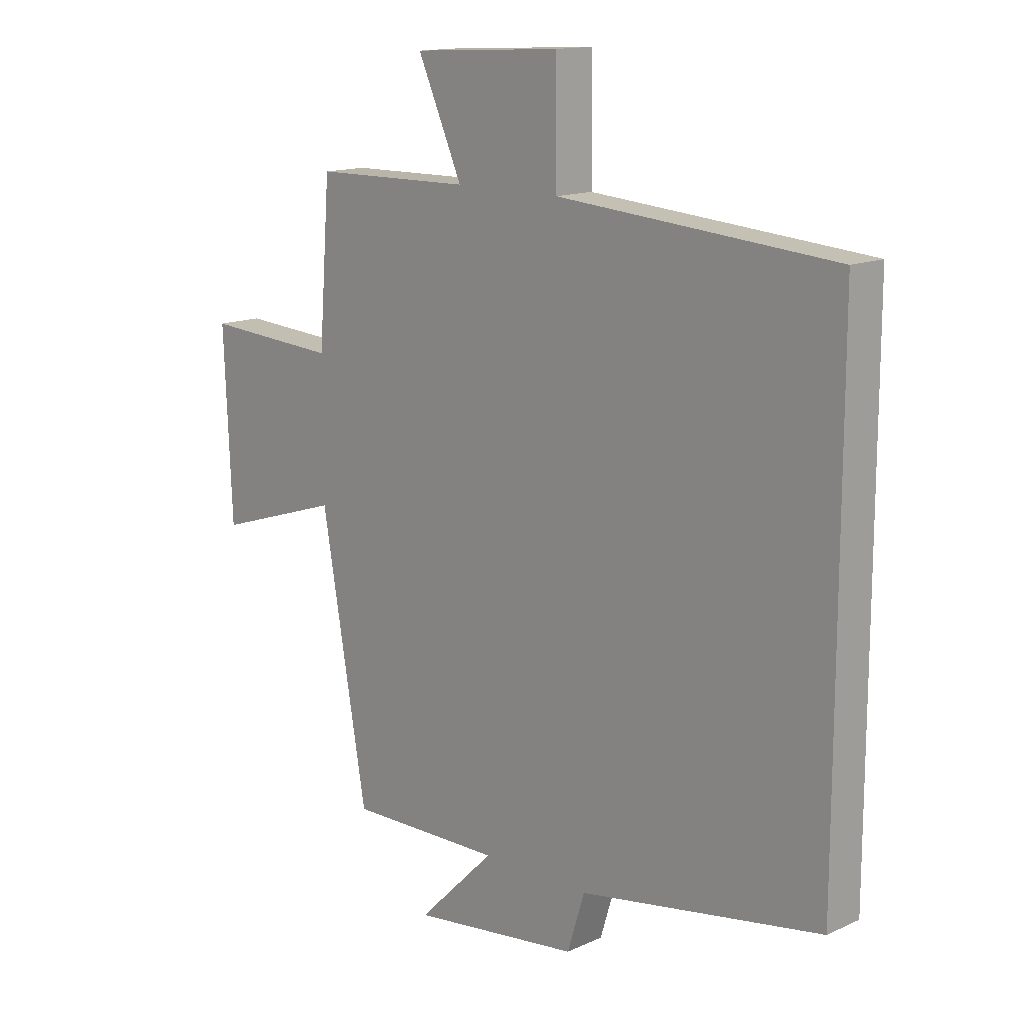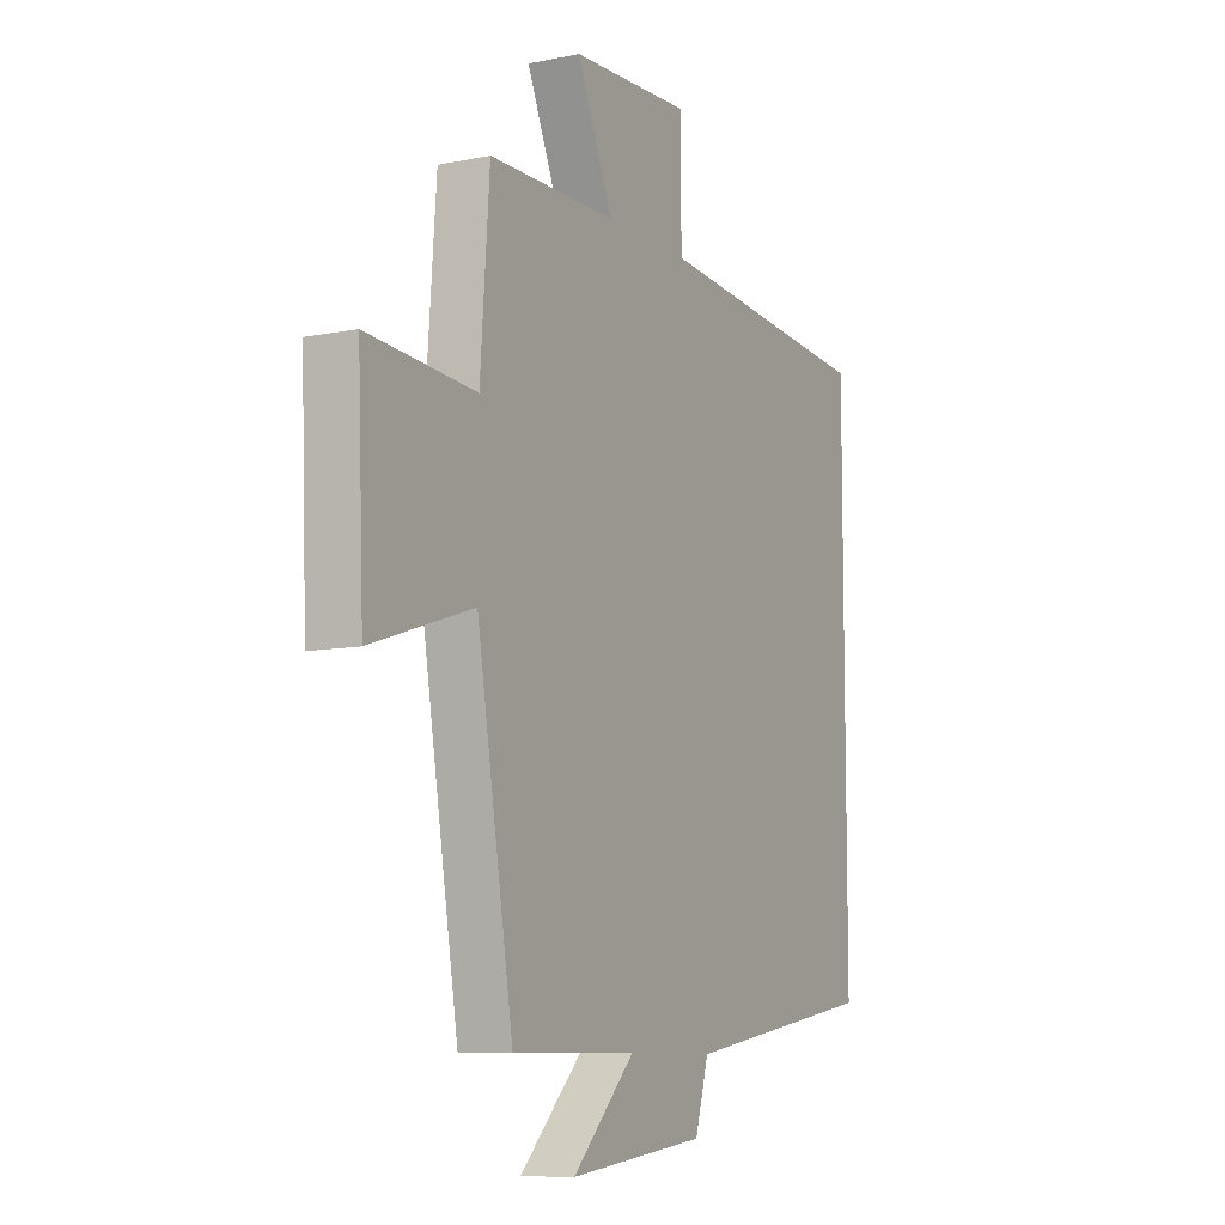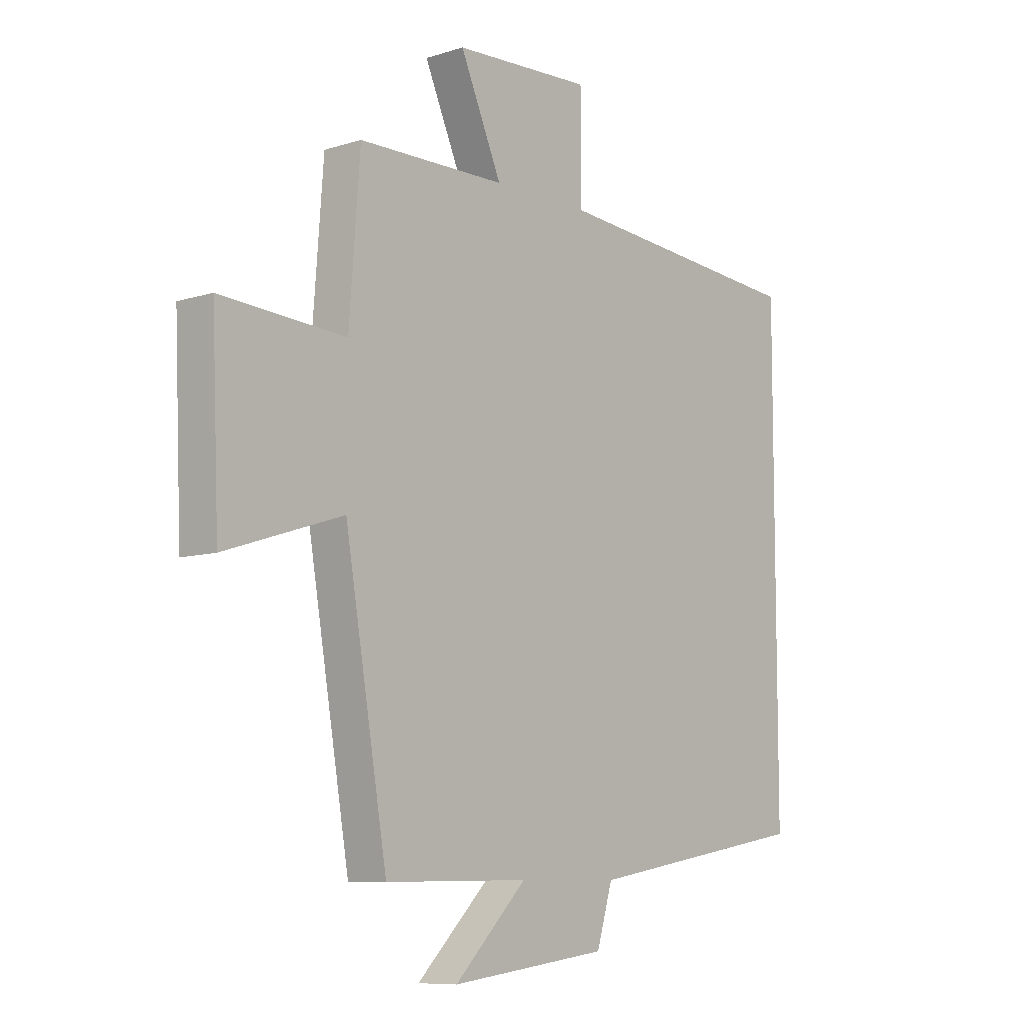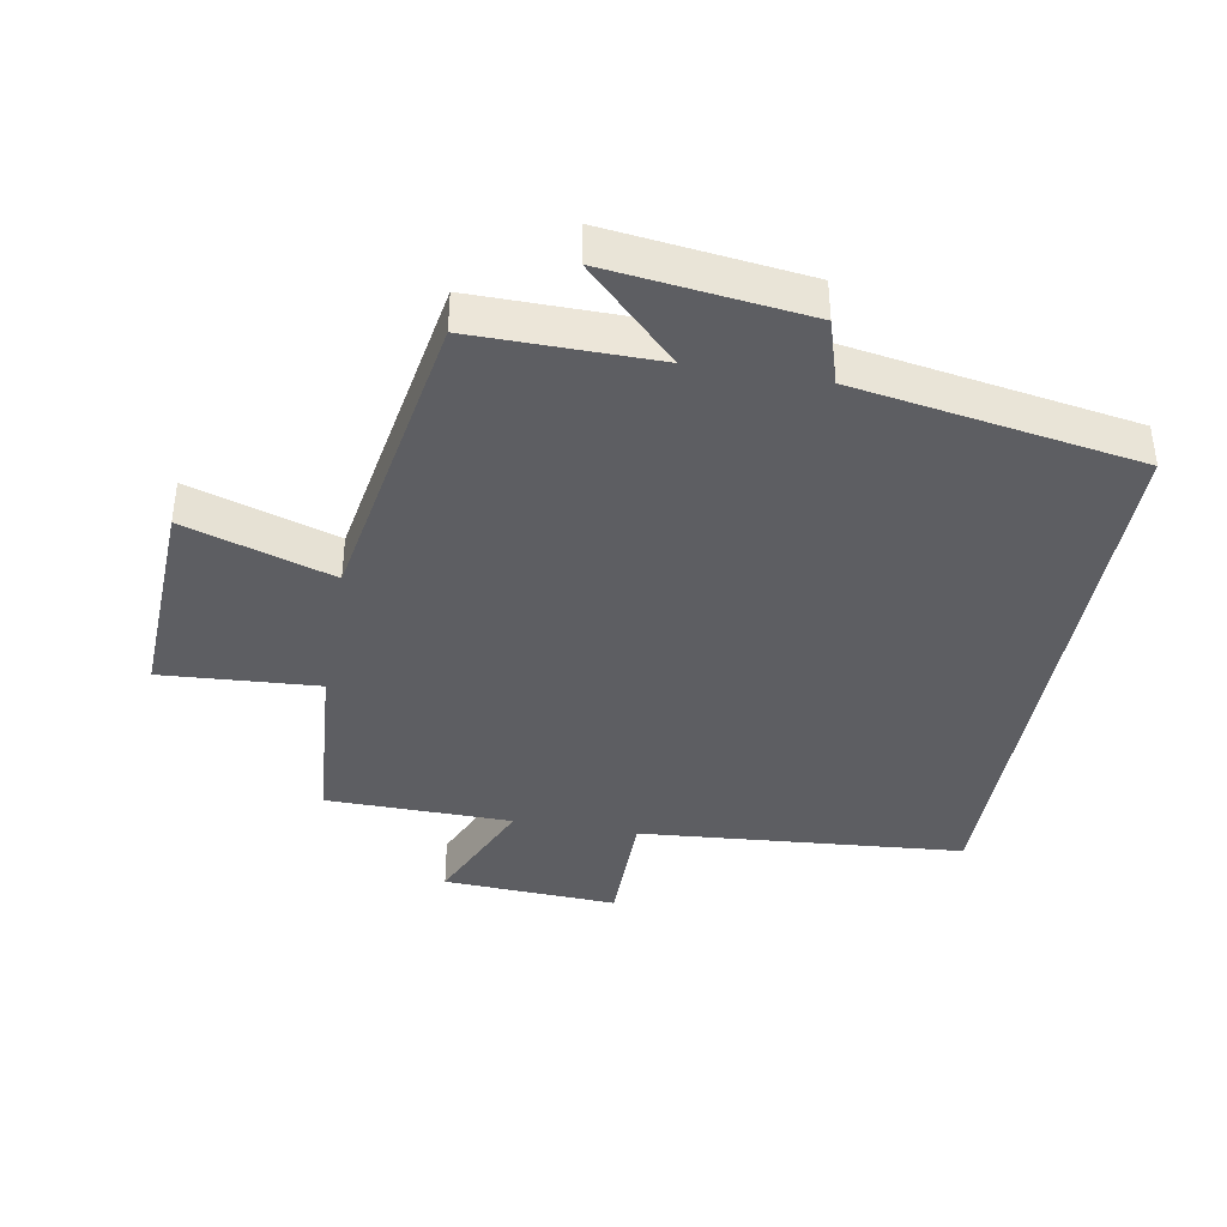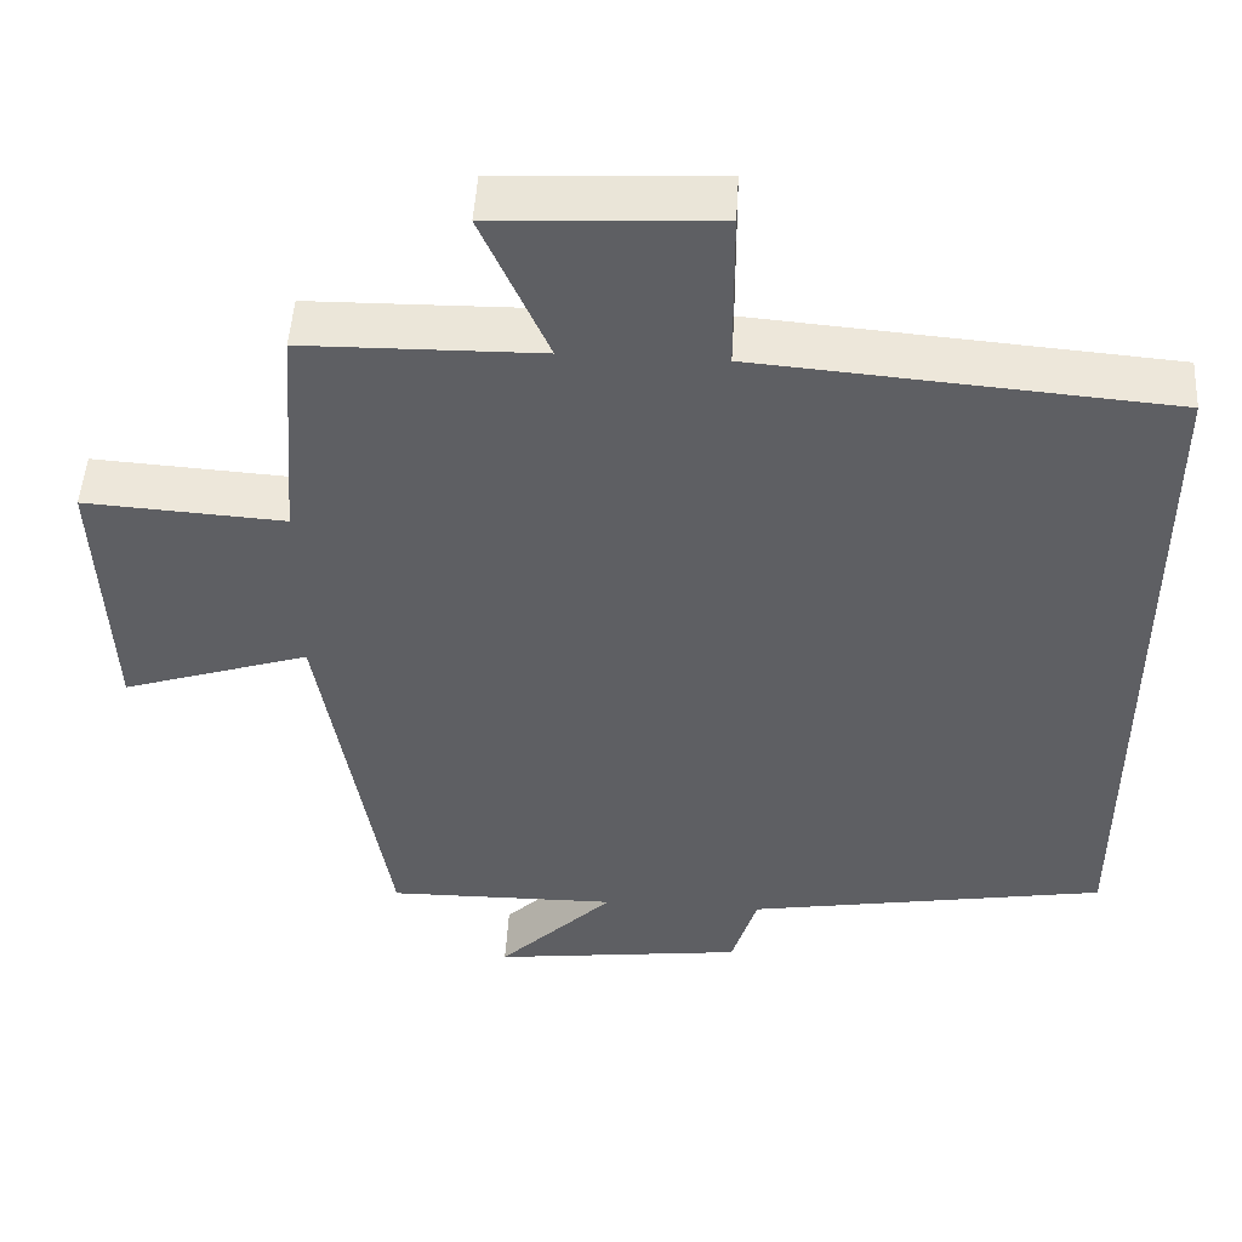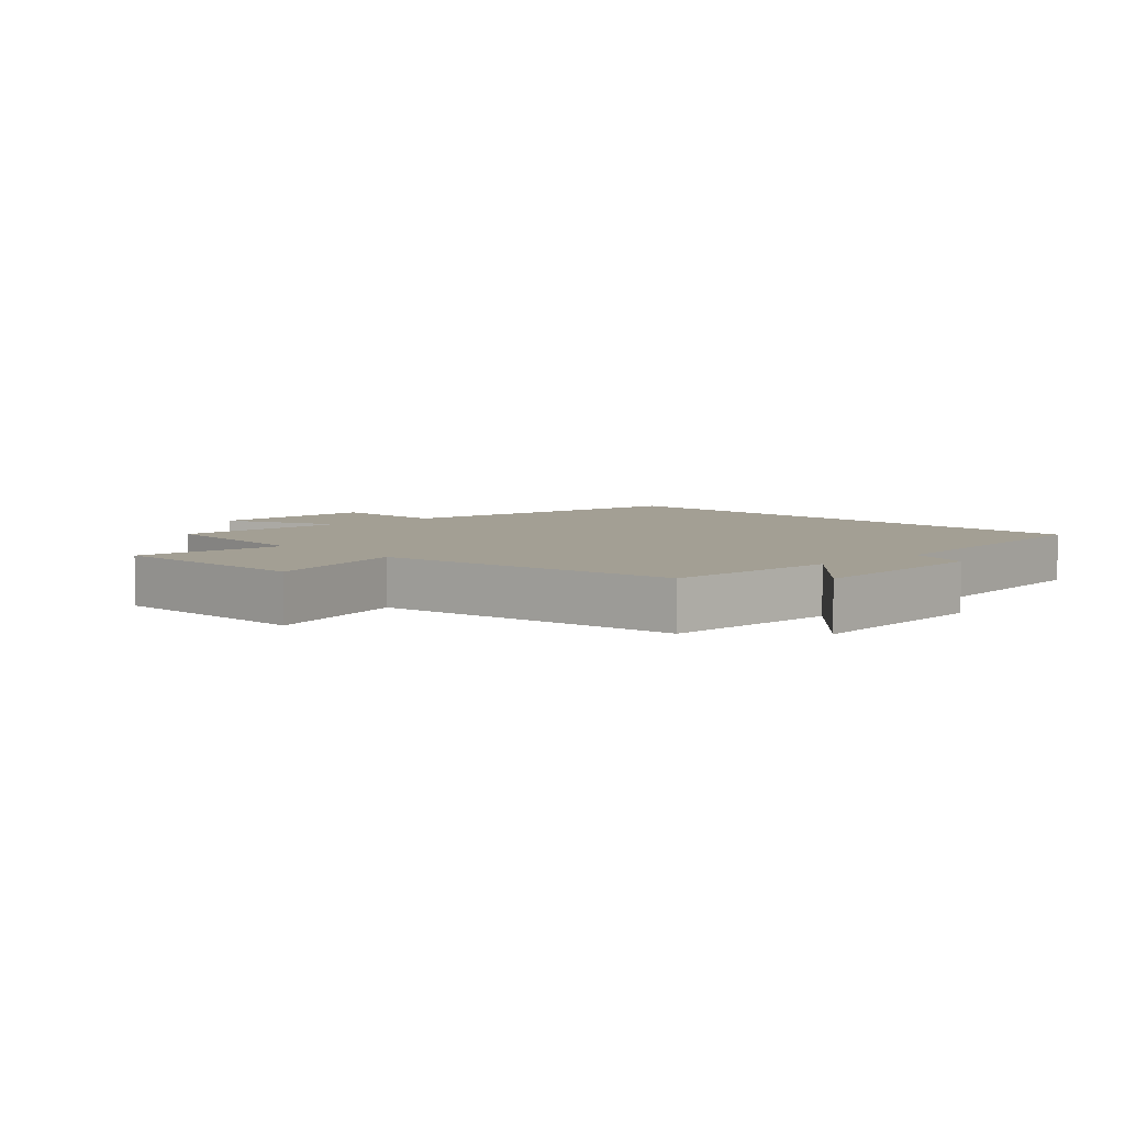
<metadata>
{"format":"obj","ext":"obj","renderer":"f3d","projection":"perspective","resolution":1024,"background":"white","views":[{"elev":14.3,"azim":-134.8,"up":"+Z"},{"elev":-9.3,"azim":118.1,"up":"+Z"},{"elev":-8.7,"azim":130.5,"up":"+Z"},{"elev":-39.3,"azim":169.9,"up":"+Y"},{"elev":49.0,"azim":-176.6,"up":"+Z"},{"elev":5.3,"azim":137.2,"up":"+Y"}]}
</metadata>
<code>
v 0.479 0.07 0.496
v 0.5 0.07 0.217
v 0.743 0.07 0.233
v 0.729 0.07 -0.097
v 0.5 0.07 -0.023
v 0.418 0.07 -0.503
v 0.137 0.07 -0.5
v 0.278 0.07 -0.64
v -0.03 0.07 -0.602
v -0.061 0.07 -0.5
v -0.5 0.07 -0.426
v -0.5 0.07 0.459
v 0.001 0.07 0.5
v 0.002 0.07 0.697
v 0.272 0.07 0.683
v 0.191 0.07 0.5
v 0.479 0 0.496
v 0.5 0 0.217
v 0.743 0 0.233
v 0.729 0 -0.097
v 0.5 0 -0.023
v 0.418 0 -0.503
v 0.137 0 -0.5
v 0.278 0 -0.64
v -0.03 0 -0.602
v -0.061 0 -0.5
v -0.5 0 -0.426
v -0.5 0 0.459
v 0.001 0 0.5
v 0.002 0 0.697
v 0.272 0 0.683
v 0.191 0 0.5
f 13 14 15 16
f 16 1 2
f 13 16 2
f 12 13 2
f 11 12 2
f 10 11 2
f 7 8 9 10
f 7 10 2
f 5 6 7 2
f 2 3 4 5
f 32 31 30 29
f 18 17 32
f 18 32 29
f 18 29 28
f 18 28 27
f 18 27 26
f 26 25 24 23
f 18 26 23
f 18 23 22 21
f 21 20 19 18
f 1 17 18 2
f 2 18 19 3
f 3 19 20 4
f 4 20 21 5
f 5 21 22 6
f 6 22 23 7
f 7 23 24 8
f 8 24 25 9
f 9 25 26 10
f 10 26 27 11
f 11 27 28 12
f 12 28 29 13
f 13 29 30 14
f 14 30 31 15
f 15 31 32 16
f 16 32 17 1

</code>
